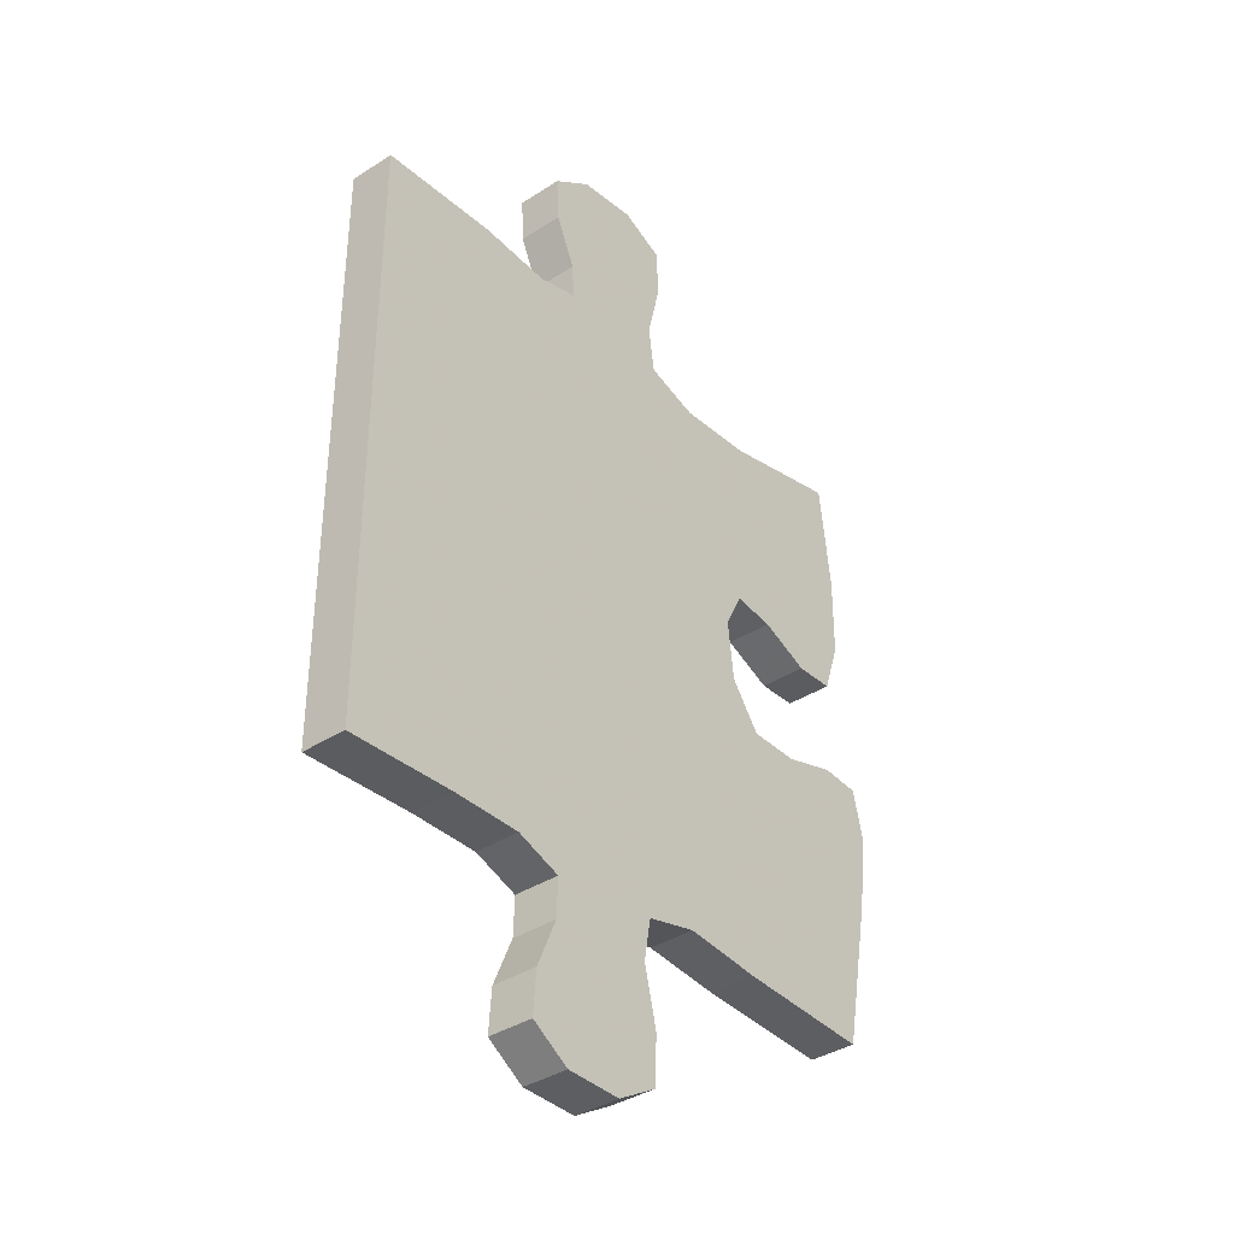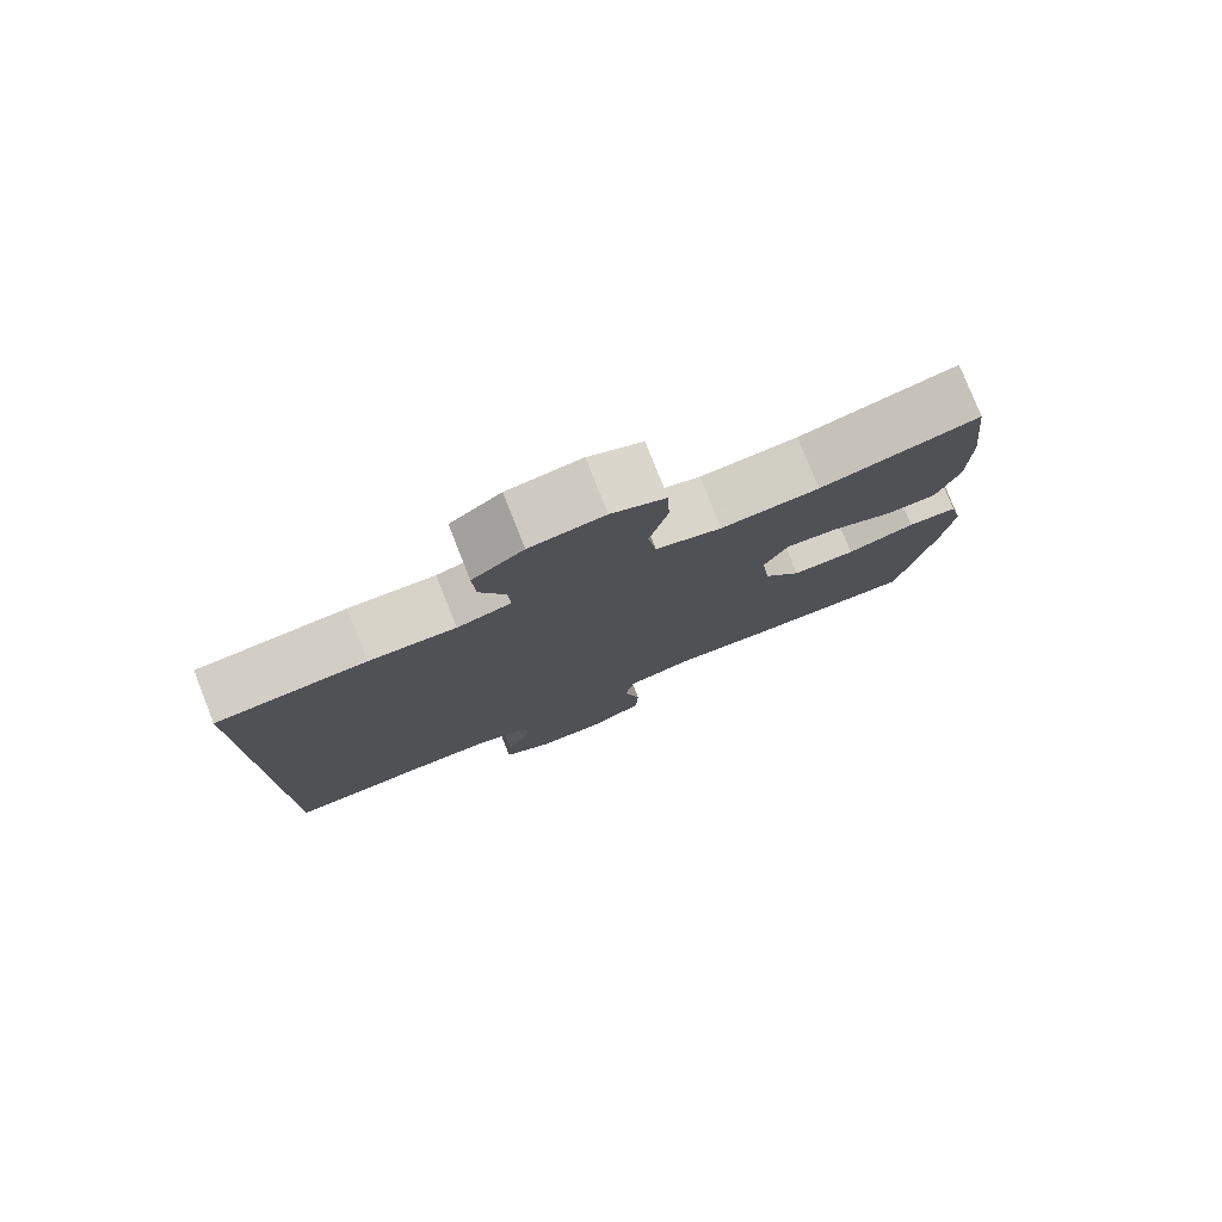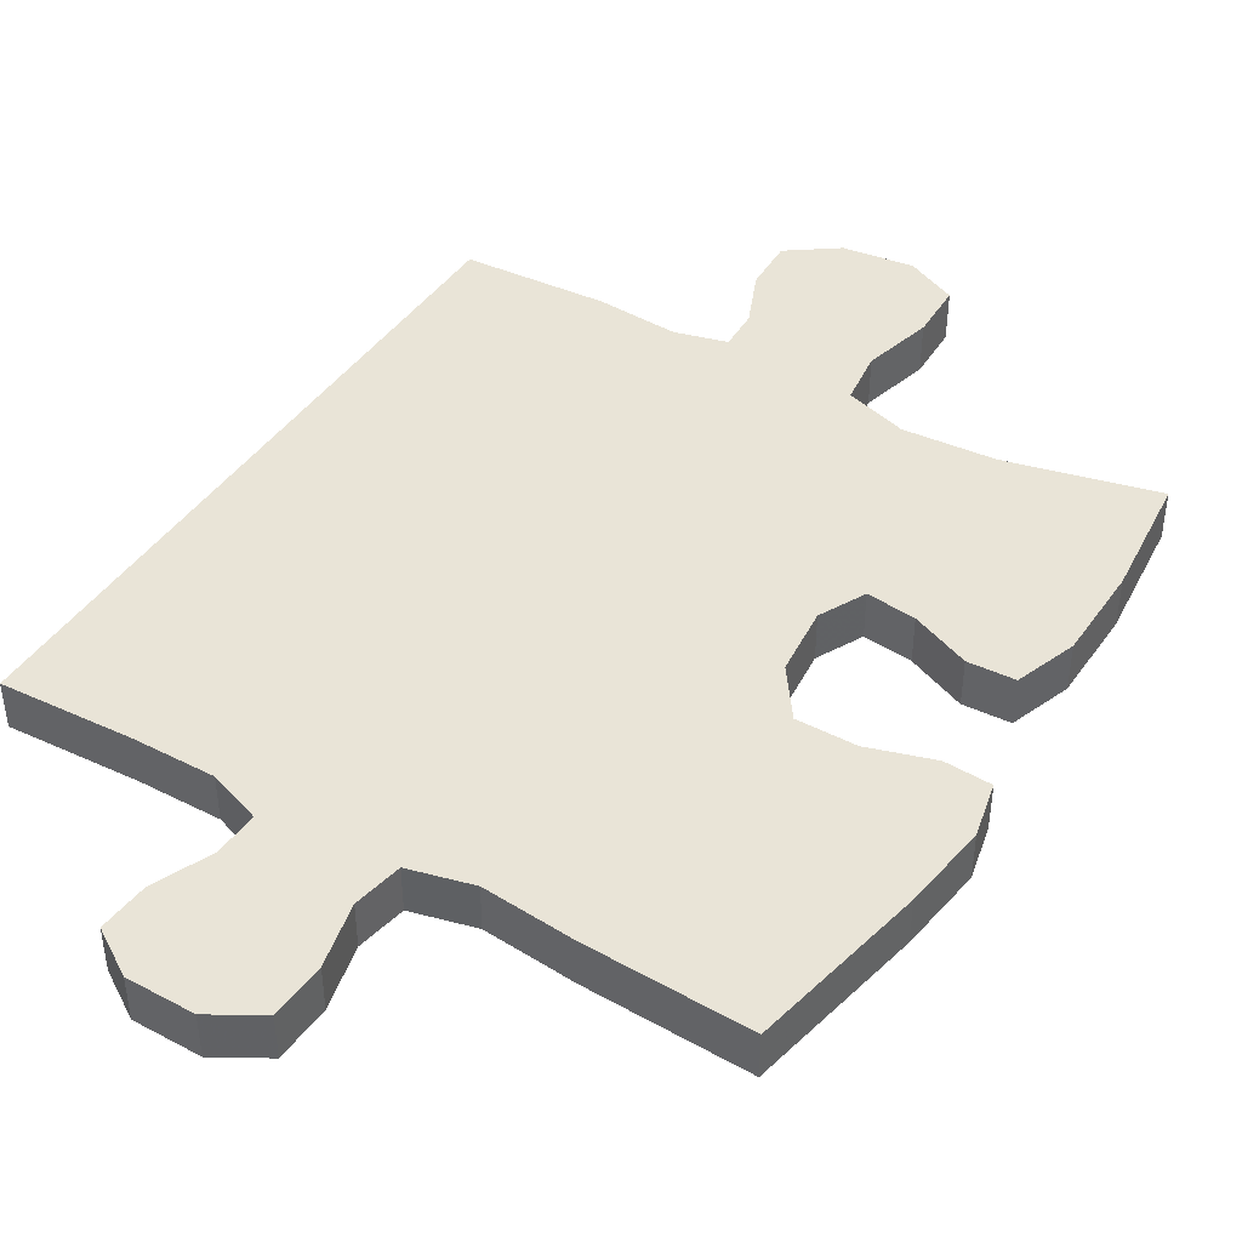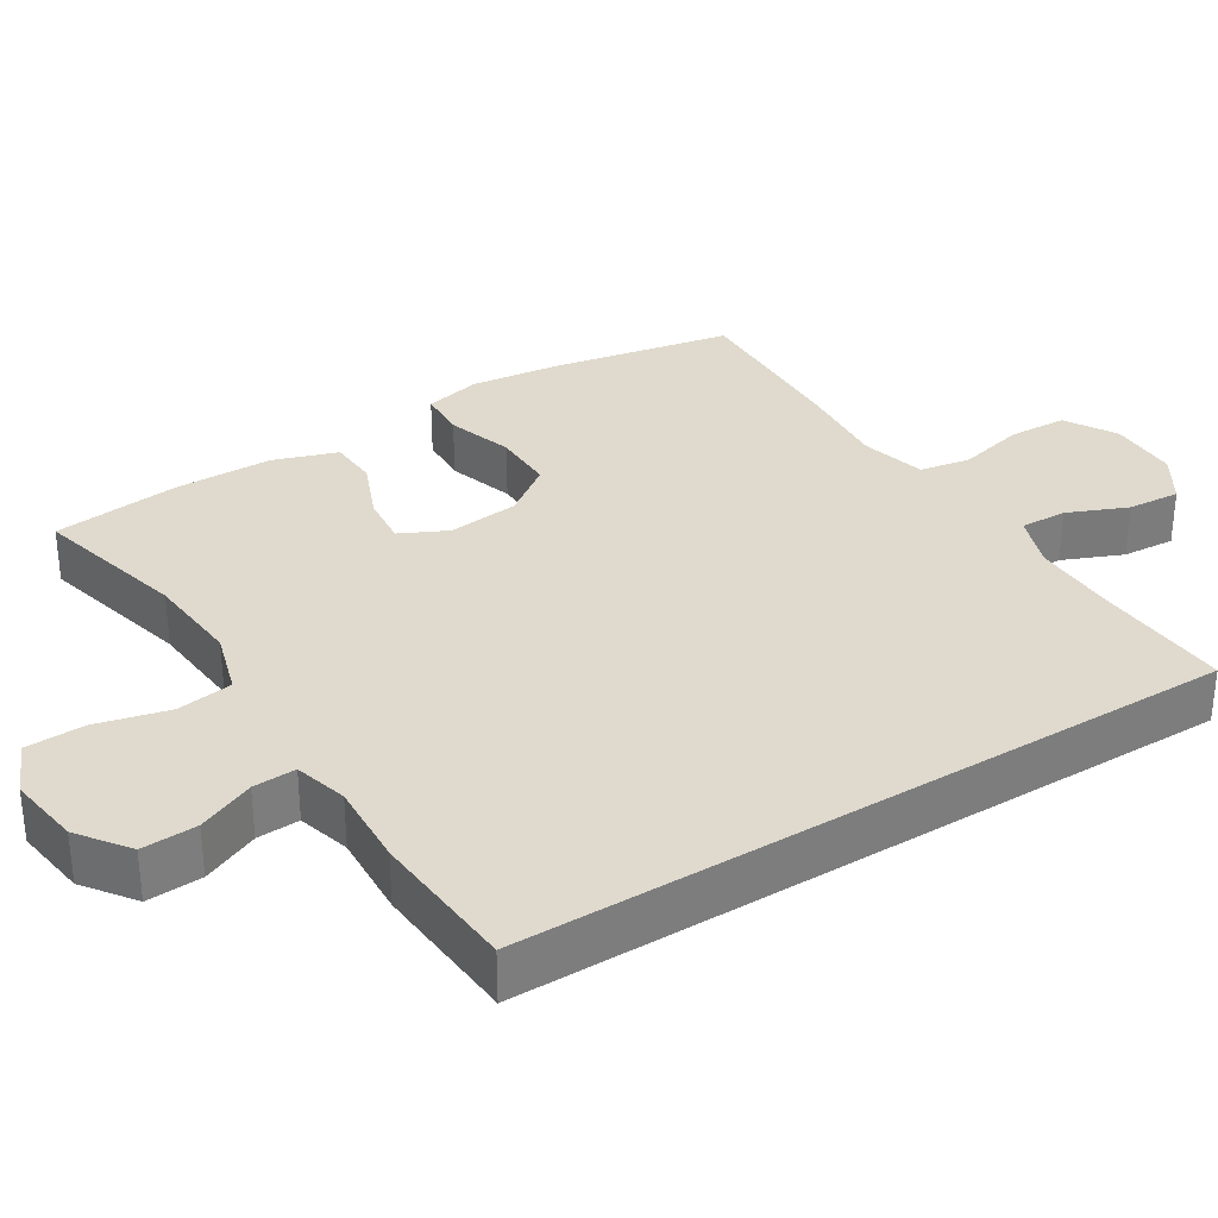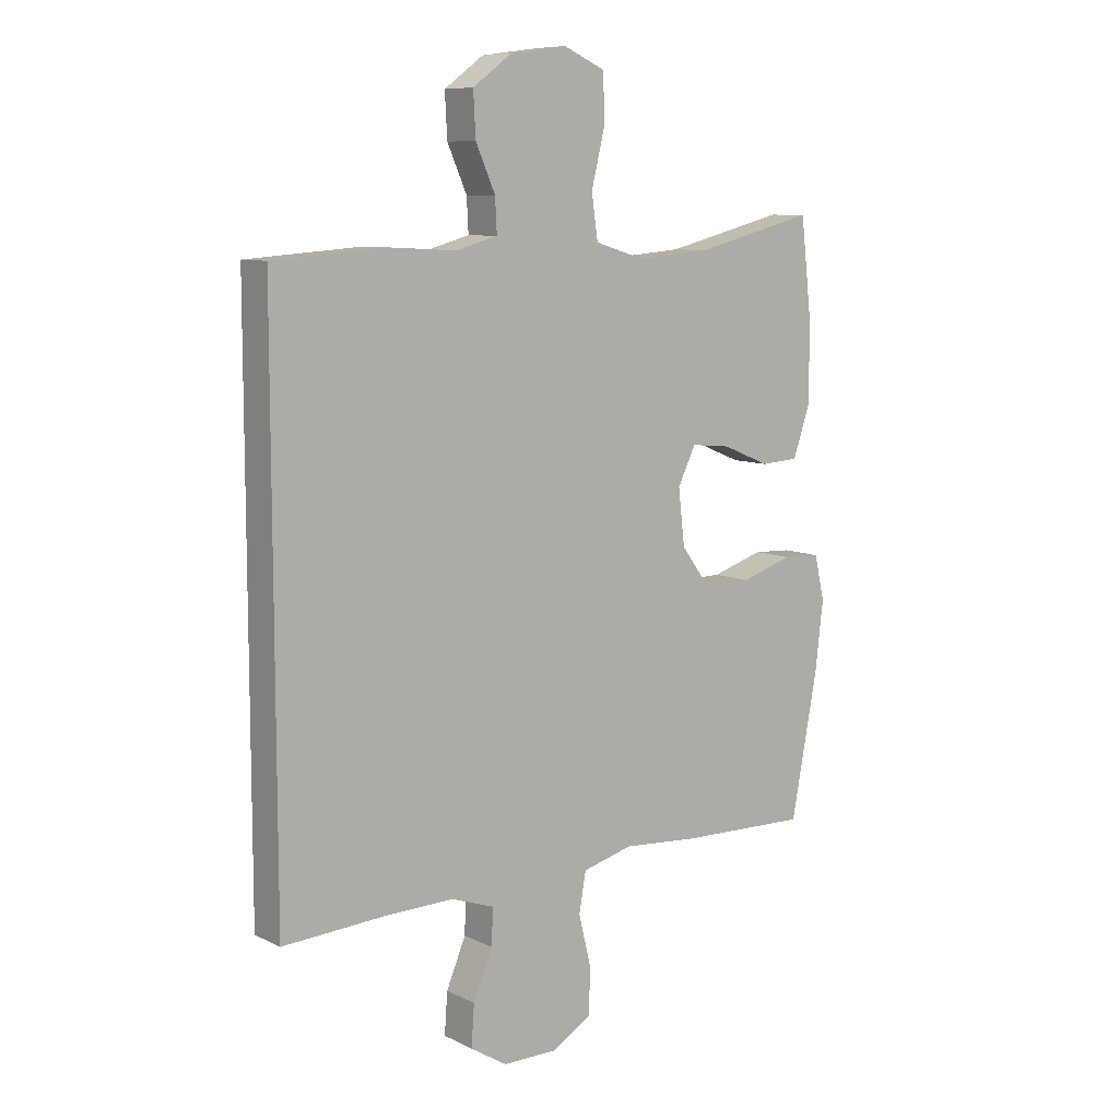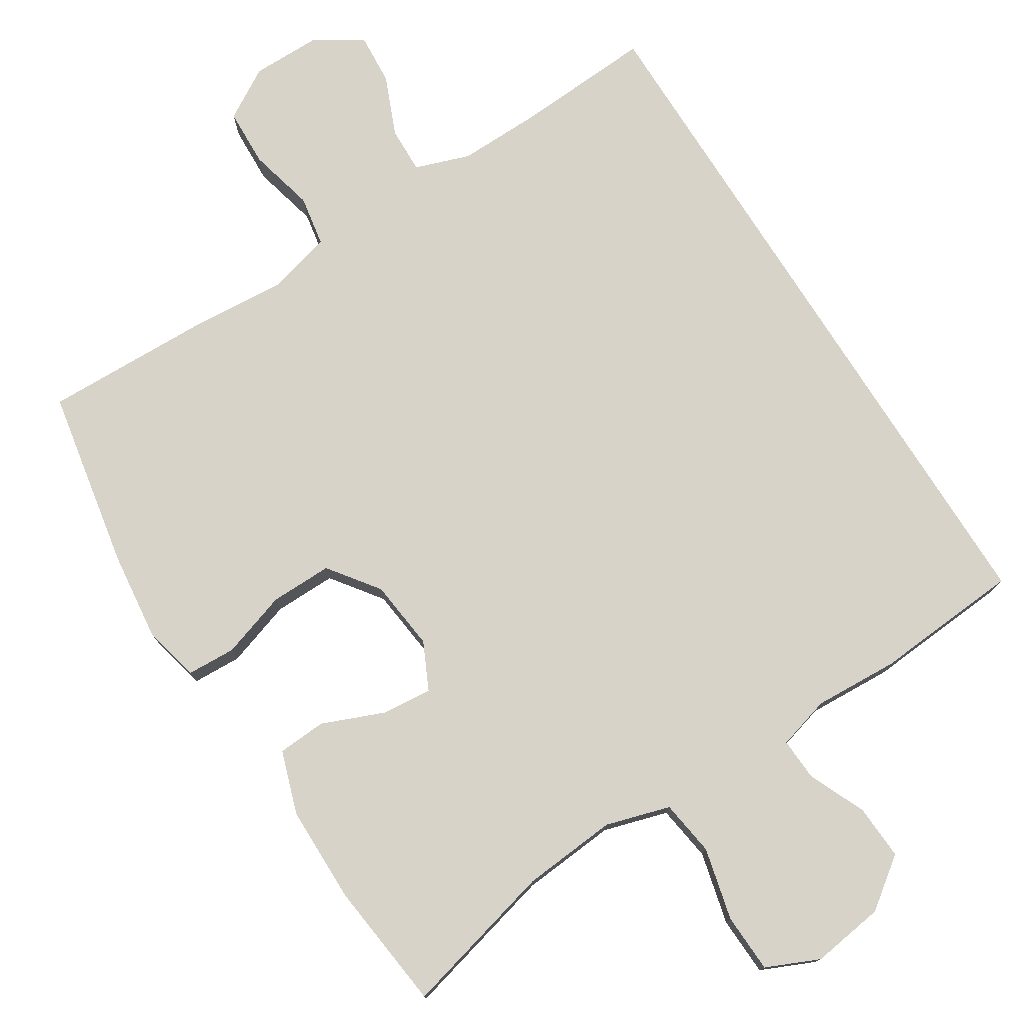
<metadata>
{"format":"obj","ext":"obj","renderer":"f3d","projection":"perspective","resolution":1024,"background":"white","views":[{"elev":-37.9,"azim":129.4,"up":"+Z"},{"elev":79.1,"azim":158.4,"up":"+Z"},{"elev":43.2,"azim":-148.0,"up":"+Y"},{"elev":32.6,"azim":58.1,"up":"+Y"},{"elev":8.9,"azim":141.8,"up":"+Z"},{"elev":76.6,"azim":-32.3,"up":"+Y"}]}
</metadata>
<code>
v 0.5 0.07 0.445
v 0.5 0.07 -0.518
v 0.316 0.07 -0.507
v 0.2 0.07 -0.505
v 0.126 0.07 -0.531
v 0.128 0.07 -0.594
v 0.162 0.07 -0.675
v 0.167 0.07 -0.746
v 0.103 0.07 -0.786
v 0.008 0.07 -0.786
v -0.061 0.07 -0.745
v -0.064 0.07 -0.666
v -0.042 0.07 -0.576
v -0.054 0.07 -0.507
v -0.142 0.07 -0.484
v -0.272 0.07 -0.494
v -0.5 0.07 -0.5
v -0.546 0.07 -0.254
v -0.56 0.07 -0.134
v -0.542 0.07 -0.057
v -0.476 0.07 -0.054
v -0.386 0.07 -0.083
v -0.302 0.07 -0.084
v -0.252 0.07 -0.016
v -0.241 0.07 0.08
v -0.272 0.07 0.144
v -0.341 0.07 0.137
v -0.424 0.07 0.103
v -0.49 0.07 0.107
v -0.519 0.07 0.193
v -0.52 0.07 0.325
v -0.5 0.07 0.5
v -0.291 0.07 0.447
v -0.162 0.07 0.436
v -0.075 0.07 0.462
v -0.064 0.07 0.538
v -0.088 0.07 0.636
v -0.085 0.07 0.716
v -0.013 0.07 0.748
v 0.086 0.07 0.734
v 0.154 0.07 0.684
v 0.15 0.07 0.609
v 0.116 0.07 0.532
v 0.113 0.07 0.474
v 0.185 0.07 0.454
v 0.3 0.07 0.46
v 0.5 0 0.445
v 0.5 0 -0.518
v 0.316 0 -0.507
v 0.2 0 -0.505
v 0.126 0 -0.531
v 0.128 0 -0.594
v 0.162 0 -0.675
v 0.167 0 -0.746
v 0.103 0 -0.786
v 0.008 0 -0.786
v -0.061 0 -0.745
v -0.064 0 -0.666
v -0.042 0 -0.576
v -0.054 0 -0.507
v -0.142 0 -0.484
v -0.272 0 -0.494
v -0.5 0 -0.5
v -0.546 0 -0.254
v -0.56 0 -0.134
v -0.542 0 -0.057
v -0.476 0 -0.054
v -0.386 0 -0.083
v -0.302 0 -0.084
v -0.252 0 -0.016
v -0.241 0 0.08
v -0.272 0 0.144
v -0.341 0 0.137
v -0.424 0 0.103
v -0.49 0 0.107
v -0.519 0 0.193
v -0.52 0 0.325
v -0.5 0 0.5
v -0.291 0 0.447
v -0.162 0 0.436
v -0.075 0 0.462
v -0.064 0 0.538
v -0.088 0 0.636
v -0.085 0 0.716
v -0.013 0 0.748
v 0.086 0 0.734
v 0.154 0 0.684
v 0.15 0 0.609
v 0.116 0 0.532
v 0.113 0 0.474
v 0.185 0 0.454
v 0.3 0 0.46
f 1 2 3
f 46 1 3
f 45 46 3
f 44 45 3 4
f 41 42 43
f 40 41 43
f 39 40 43
f 38 39 43
f 37 38 43
f 36 37 43
f 35 36 43 44
f 44 4 5
f 35 44 5
f 34 35 5
f 31 32 33
f 30 31 33
f 29 30 33
f 28 29 33
f 27 28 33
f 26 27 33 34
f 34 5 6
f 26 34 6
f 25 26 6
f 20 21 22
f 19 20 22
f 18 19 22
f 17 18 22
f 16 17 22
f 15 16 22
f 14 15 22 23
f 11 12 13
f 10 11 13
f 9 10 13
f 8 9 13
f 7 8 13
f 6 7 13
f 6 13 14
f 24 25 6 14
f 14 23 24
f 49 48 47
f 49 47 92
f 49 92 91
f 50 49 91 90
f 89 88 87
f 89 87 86
f 89 86 85
f 89 85 84
f 89 84 83
f 89 83 82
f 90 89 82 81
f 51 50 90
f 51 90 81
f 51 81 80
f 79 78 77
f 79 77 76
f 79 76 75
f 79 75 74
f 79 74 73
f 80 79 73 72
f 52 51 80
f 52 80 72
f 52 72 71
f 68 67 66
f 68 66 65
f 68 65 64
f 68 64 63
f 68 63 62
f 68 62 61
f 69 68 61 60
f 59 58 57
f 59 57 56
f 59 56 55
f 59 55 54
f 59 54 53
f 59 53 52
f 60 59 52
f 60 52 71 70
f 70 69 60
f 1 47 48 2
f 2 48 49 3
f 3 49 50 4
f 4 50 51 5
f 5 51 52 6
f 6 52 53 7
f 7 53 54 8
f 8 54 55 9
f 9 55 56 10
f 10 56 57 11
f 11 57 58 12
f 12 58 59 13
f 13 59 60 14
f 14 60 61 15
f 15 61 62 16
f 16 62 63 17
f 17 63 64 18
f 18 64 65 19
f 19 65 66 20
f 20 66 67 21
f 21 67 68 22
f 22 68 69 23
f 23 69 70 24
f 24 70 71 25
f 25 71 72 26
f 26 72 73 27
f 27 73 74 28
f 28 74 75 29
f 29 75 76 30
f 30 76 77 31
f 31 77 78 32
f 32 78 79 33
f 33 79 80 34
f 34 80 81 35
f 35 81 82 36
f 36 82 83 37
f 37 83 84 38
f 38 84 85 39
f 39 85 86 40
f 40 86 87 41
f 41 87 88 42
f 42 88 89 43
f 43 89 90 44
f 44 90 91 45
f 45 91 92 46
f 46 92 47 1

</code>
